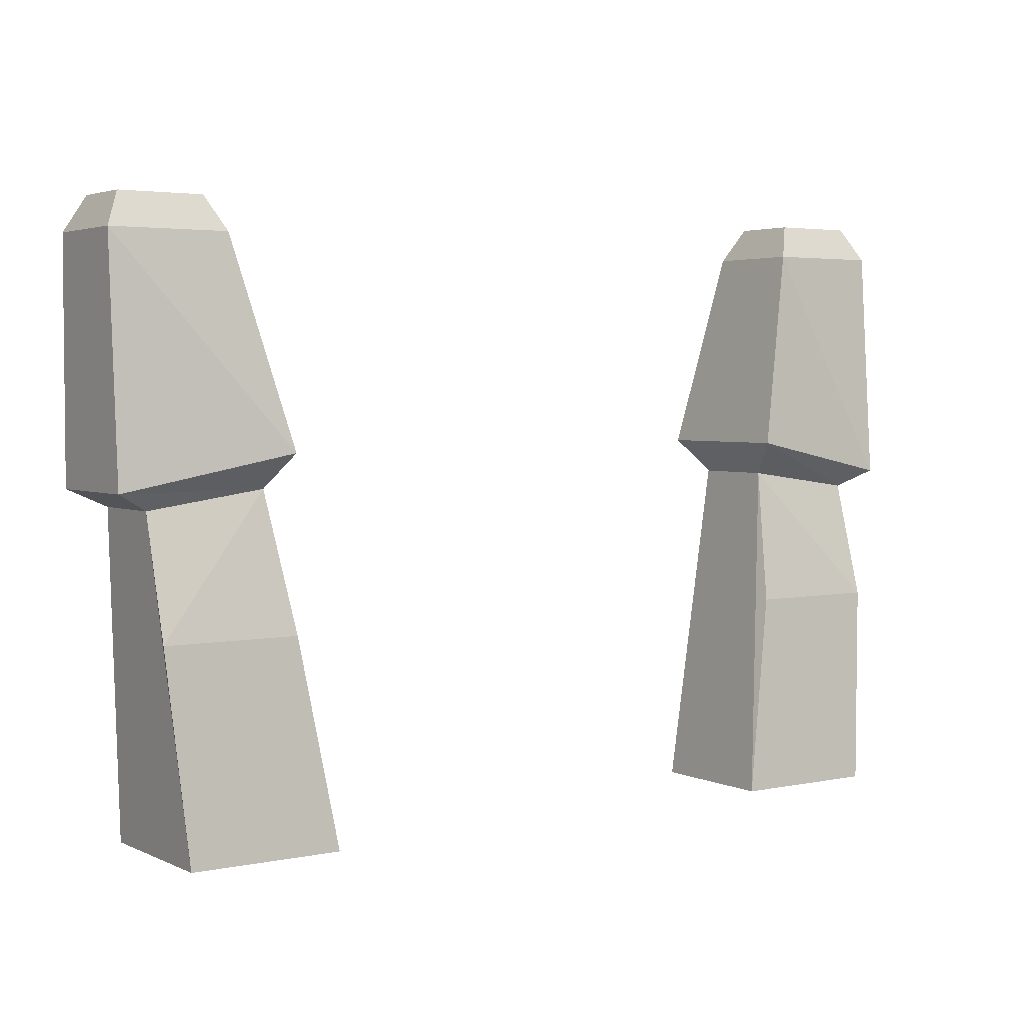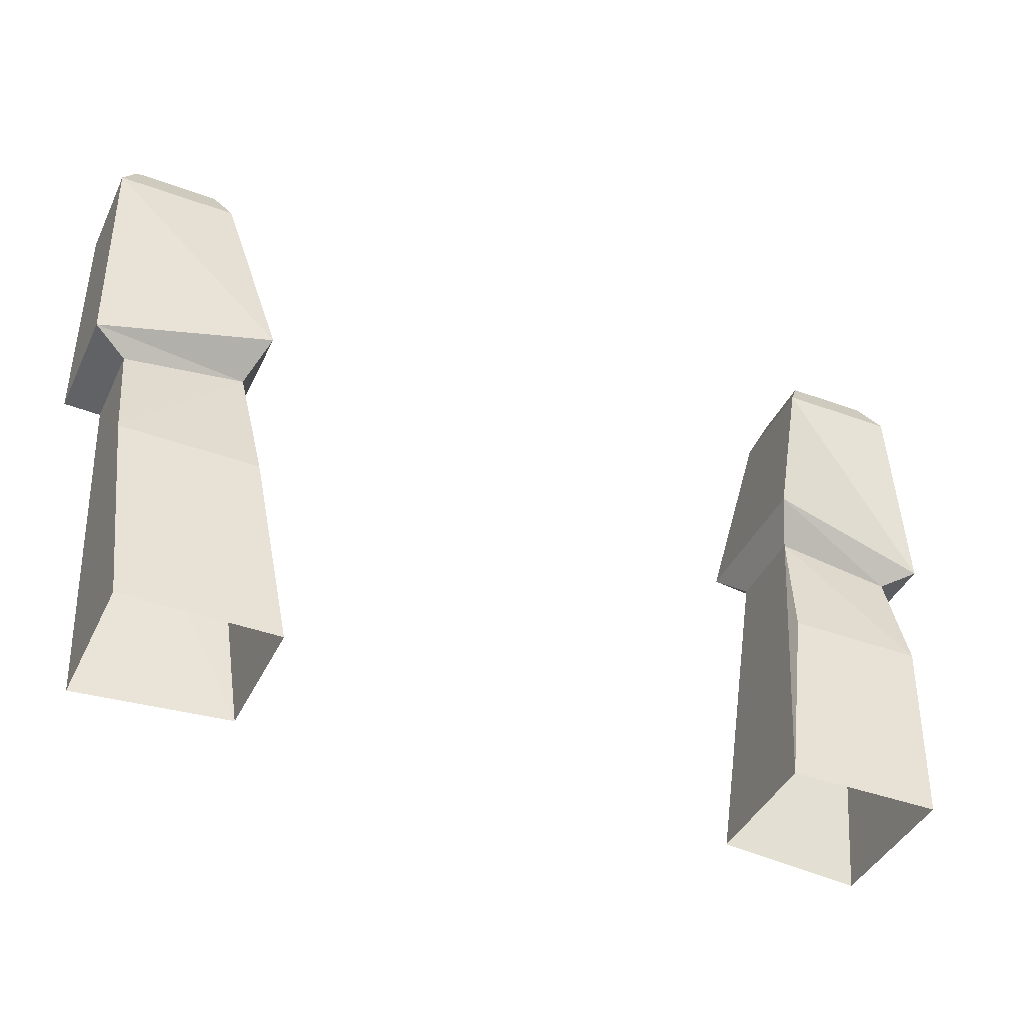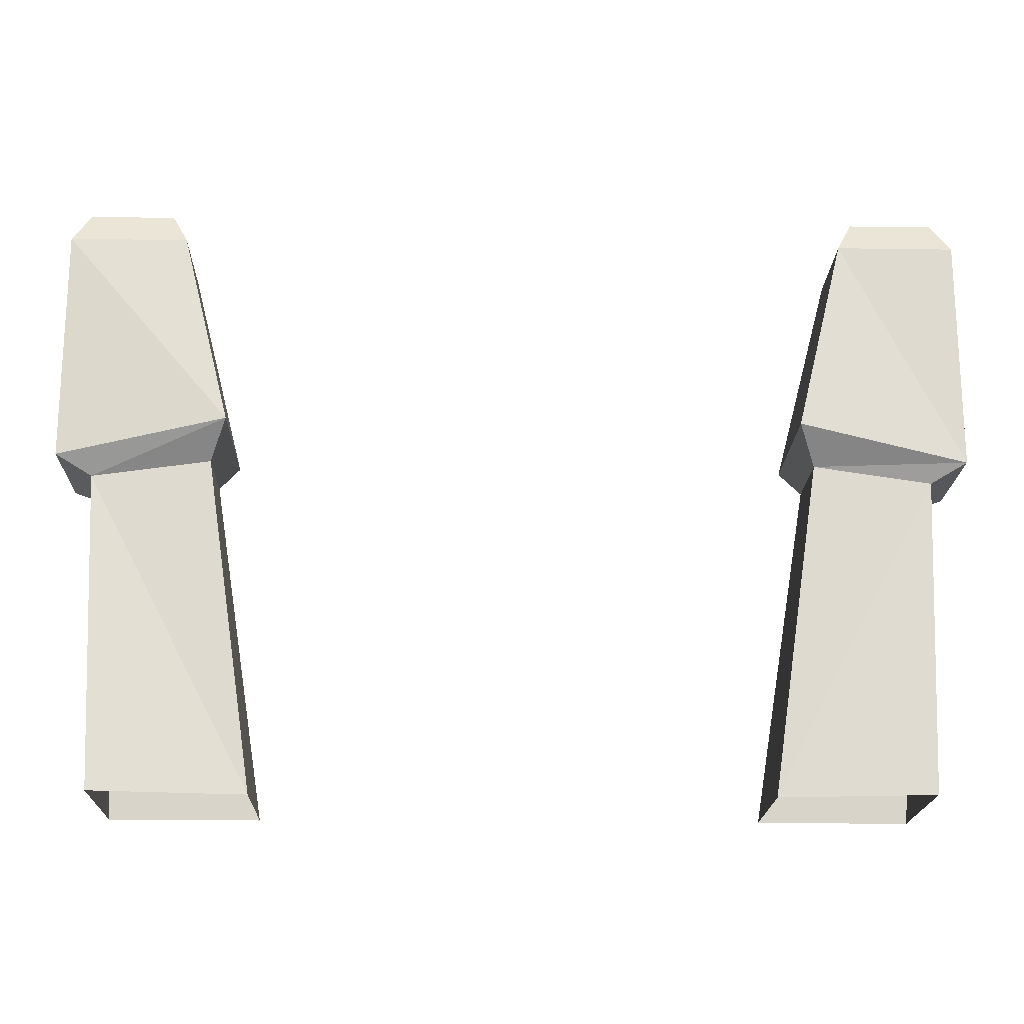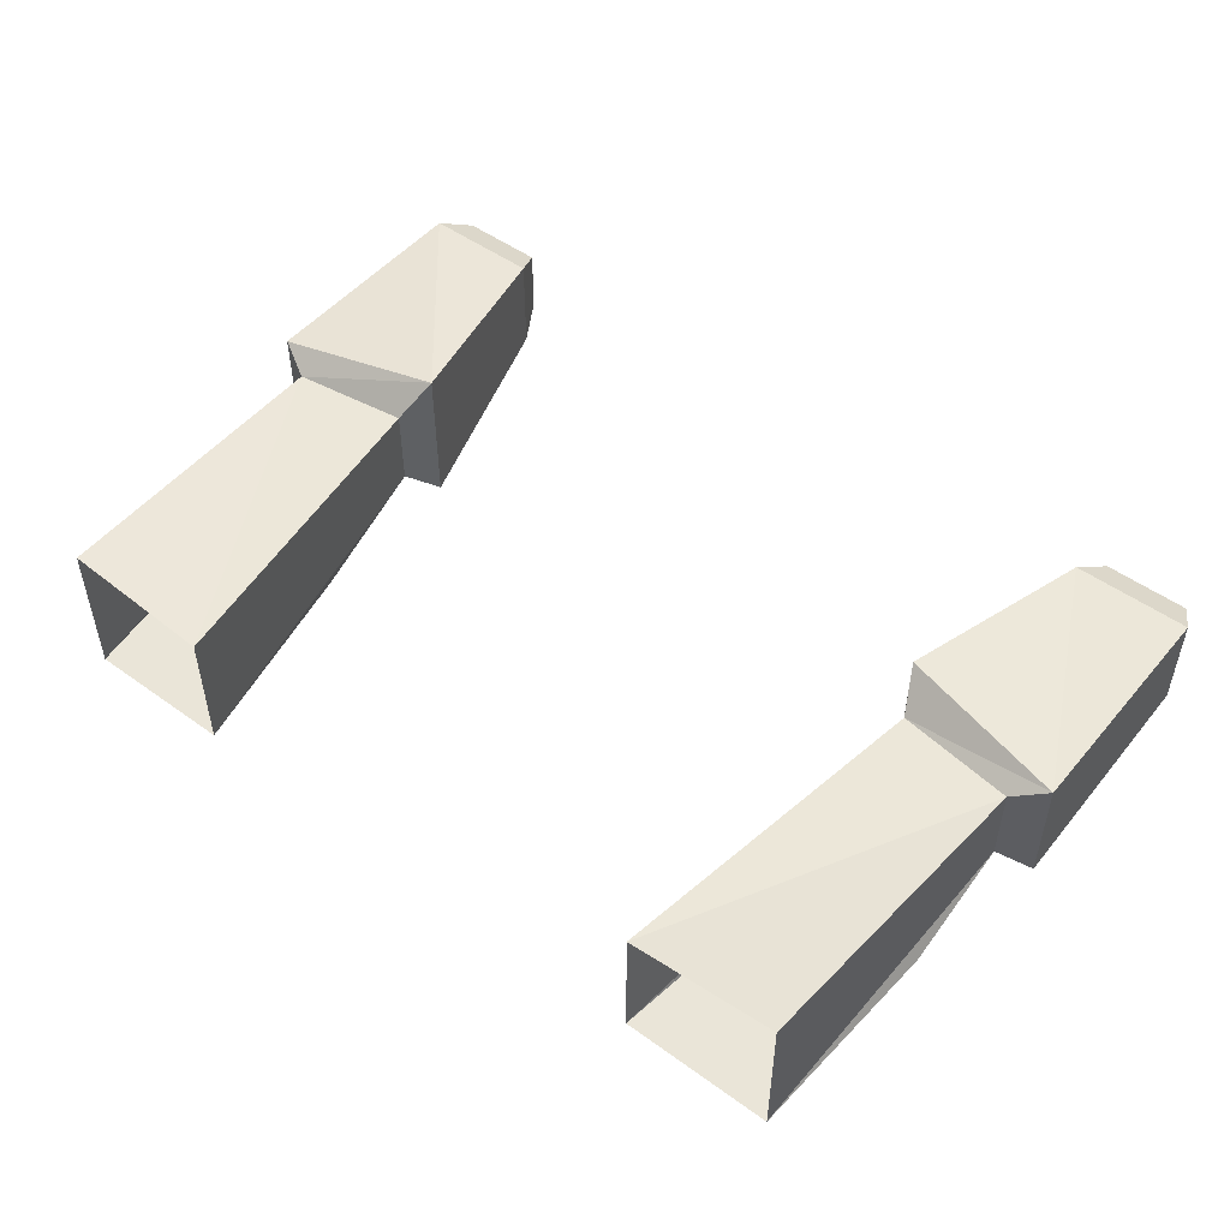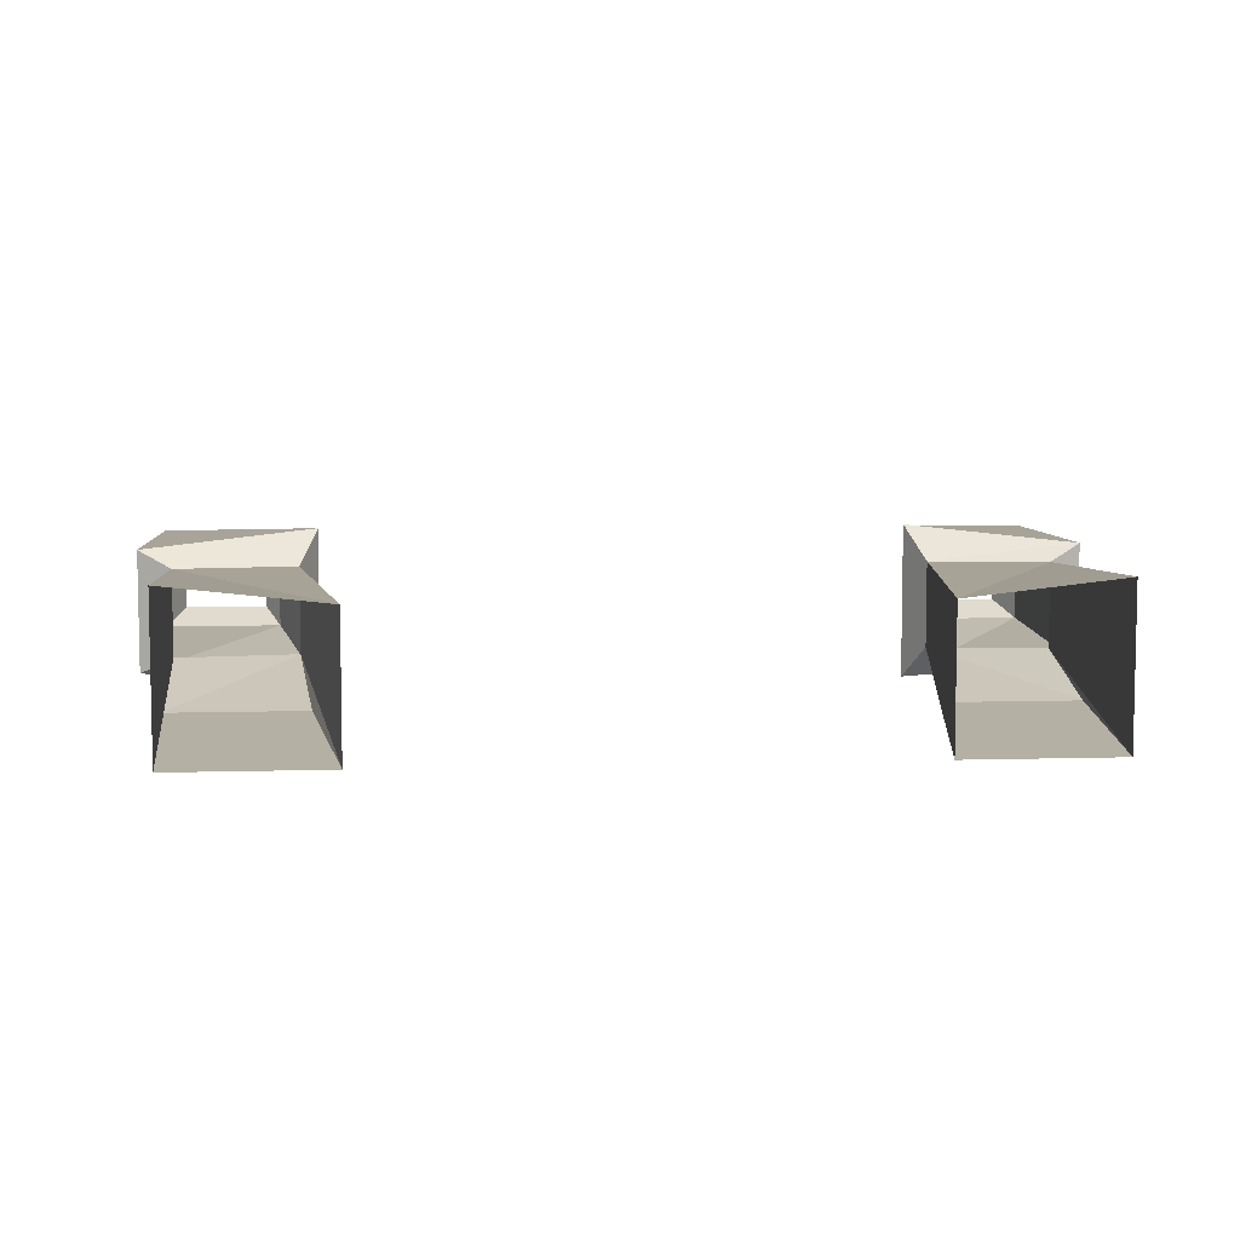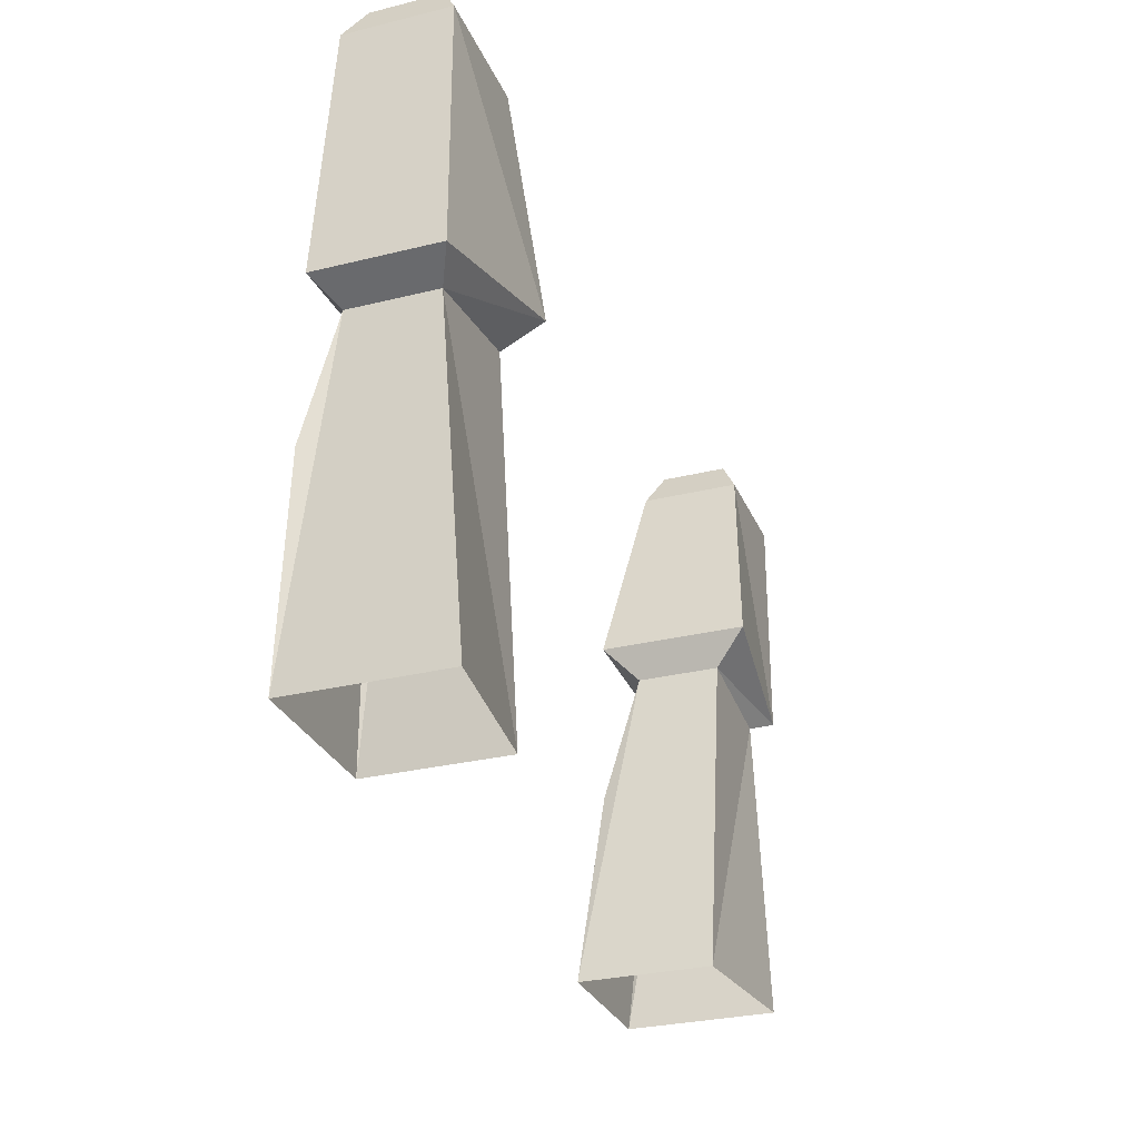
<metadata>
{"format":"obj","ext":"obj","renderer":"f3d","projection":"perspective","resolution":1024,"background":"white","views":[{"elev":3.5,"azim":145.4,"up":"+Y"},{"elev":-41.5,"azim":156.0,"up":"+Y"},{"elev":-18.8,"azim":-1.6,"up":"+Y"},{"elev":50.1,"azim":38.4,"up":"+Z"},{"elev":6.7,"azim":-5.0,"up":"+Z"},{"elev":-29.2,"azim":-69.9,"up":"+Y"}]}
</metadata>
<code>
v -0.1953 -0.9922 -0.007812
v -0.1953 -1.047 -0.02344
v -0.1875 -1.141 -0.03125
v -0.1875 -1.141 0.03906
v -0.1953 -0.9922 0.03125
v -0.2109 -0.9844 -0.01562
v -0.1328 -0.9688 -0.02344
v -0.1406 -0.9844 -0.007812
v -0.1328 -1.047 -0.02344
v -0.1172 -1.141 -0.03125
v -0.1406 -0.9844 0.03125
v -0.1172 -1.141 0.01562
v -0.1172 -1.141 0.03125
v -0.2109 -0.875 0.03906
v -0.2109 -0.9844 0.03906
v -0.1328 -0.9688 0.04688
v -0.1562 -0.875 0.03906
v -0.1641 -0.8594 0.03125
v -0.2031 -0.8594 0.03125
v -0.2031 -0.8594 0
v -0.2109 -0.875 -0.007812
v -0.1562 -0.875 -0.007812
v -0.1641 -0.8594 0
v 0.1953 -0.9922 -0.007812
v 0.1875 -1.141 0.03906
v 0.1875 -1.141 -0.03125
v 0.1953 -1.047 -0.02344
v 0.1406 -0.9844 -0.007812
v 0.2109 -0.9844 -0.01562
v 0.2109 -0.9844 0.03906
v 0.1953 -0.9922 0.03125
v 0.1172 -1.141 0.03125
v 0.1406 -0.9844 0.03125
v 0.1172 -1.141 0.01562
v 0.1172 -1.141 -0.03125
v 0.1328 -1.047 -0.02344
v 0.1562 -0.875 0.03906
v 0.1328 -0.9688 0.04688
v 0.2109 -0.875 0.03906
v 0.2031 -0.8594 0.03125
v 0.1641 -0.8594 0.03125
v 0.1641 -0.8594 0
v 0.1562 -0.875 -0.007812
v 0.1328 -0.9688 -0.02344
v 0.2109 -0.875 -0.007812
v 0.2031 -0.8594 0
f 1 2 3
f 1 3 4
f 1 4 5
f 1 8 2
f 2 8 9
f 2 9 3
f 3 9 10
f 10 9 8
f 10 8 11
f 10 11 12
f 12 11 13
f 13 11 5
f 13 5 4
f 4 5 4
f 24 25 26
f 24 26 27
f 24 27 28
f 24 31 25
f 25 31 32
f 32 31 33
f 32 33 34
f 34 33 35
f 35 33 28
f 35 28 36
f 35 36 26
f 26 36 27
f 27 36 28
f 31 25 25
f 1 5 6
f 1 6 7
f 1 7 8
f 14 17 18
f 14 18 19
f 14 19 20
f 14 20 21
f 15 6 5
f 15 5 16
f 16 5 11
f 16 11 8
f 16 8 7
f 17 22 18
f 18 22 23
f 23 22 21
f 23 21 20
f 24 28 29
f 24 29 30
f 24 30 31
f 37 39 40
f 37 40 41
f 37 41 42
f 37 42 43
f 38 44 33
f 38 33 30
f 30 33 31
f 45 43 46
f 45 46 40
f 45 40 39
f 44 28 33
f 28 44 29
f 43 42 46
f 14 15 16
f 14 16 17
f 14 21 15
f 15 21 6
f 16 7 17
f 17 7 22
f 22 7 6
f 22 6 21
f 37 38 30
f 37 30 39
f 37 43 38
f 38 43 44
f 45 29 44
f 45 44 43
f 45 39 29
f 29 39 30

</code>
